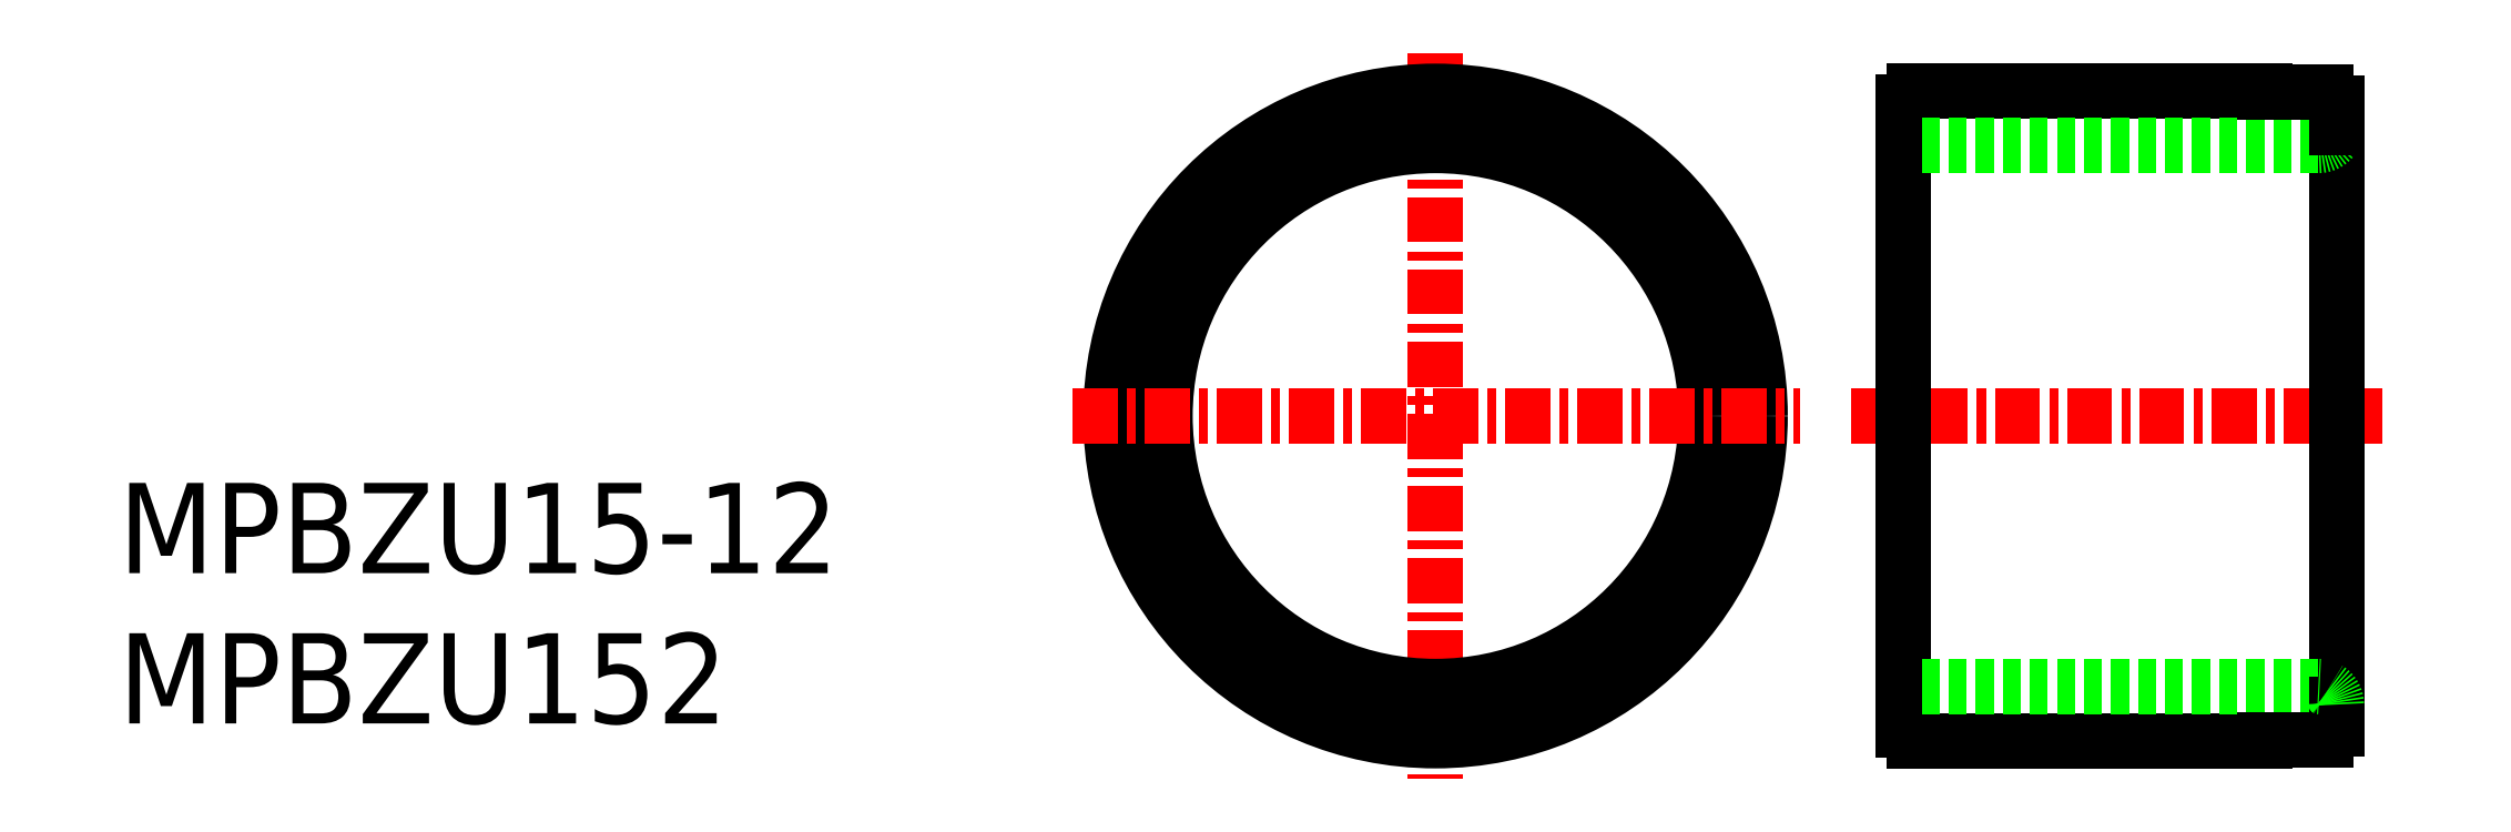
<metadata>
{"format":"dxf","ext":"dxf","renderer":"ezdxf+matplotlib","layout":"modelspace","background":"white","min_lineweight":24,"dpi":150}
</metadata>
<code>
0
SECTION
2
ENTITIES
0
ARC
8
0
10
60
20
26.52
30
0
40
0.5
50
180
51
270
0
LINE
8
0
10
59.8
20
27.52
30
0
11
69.5
21
27.52
31
0
0
LINE
8
CENTER
10
58.04
20
18.52
30
0
11
72.76
21
18.52
31
0
0
ARC
8
0
10
60
20
10.52
30
0
40
0.5
50
90
51
180
0
LINE
8
0
10
59.8
20
9.522
30
0
11
69.5
21
9.522
31
0
0
TEXT
8
0
10
10
20
10
30
0
40
2.5
1
MPBZU152
0
TEXT
8
0
10
10
20
14.17
30
0
40
2.5
1
MPBZU15-12
0
LINE
8
0
10
59.5
20
9.822
30
0
11
59.5
21
18.52
31
0
0
LINE
8
CENTER
10
46.52
20
28.59
30
0
11
46.52
21
8.458
31
0
0
CIRCLE
8
0
10
46.52
20
18.52
30
0
40
9
0
CIRCLE
8
0
10
46.52
20
18.52
30
0
40
7.5
0
ARC
8
0
10
59.8
20
9.822
30
0
40
0.3
50
180
51
270
0
LINE
8
0
10
59.5
20
9.822
30
0
11
59.5
21
10.52
31
0
0
LINE
8
CENTER
10
36.46
20
18.52
30
0
11
56.63
21
18.52
31
0
0
LINE
8
0
10
59.5
20
27.22
30
0
11
59.5
21
18.52
31
0
0
LINE
8
0
10
59.5
20
27.22
30
0
11
59.5
21
26.52
31
0
0
ARC
8
0
10
59.8
20
27.22
30
0
40
0.3
50
90
51
180
0
LINE
8
0
10
71.5
20
9.842
30
0
11
71.5
21
18.52
31
0
0
LINE
8
0
10
60
20
11.02
30
0
11
71
21
11.02
31
0
0
LINE
8
0
10
69.5
20
9.542
30
0
11
71.2
21
9.542
31
0
0
LINE
8
0
10
69.5
20
9.522
30
0
11
69.5
21
9.542
31
0
0
LINE
8
0
10
71.5
20
9.862
30
0
11
71.5
21
10.52
31
0
0
ARC
8
0
10
71
20
10.52
30
0
40
0.5
50
0
51
90
0
LINE
8
0
10
71.5
20
27.2
30
0
11
71.5
21
18.52
31
0
0
LINE
8
0
10
60
20
26.02
30
0
11
71
21
26.02
31
0
0
ARC
8
0
10
71
20
26.52
30
0
40
0.5
50
270
51
0
0
LINE
8
0
10
69.5
20
27.5
30
0
11
71.2
21
27.5
31
0
0
LINE
8
0
10
71.5
20
27.18
30
0
11
71.5
21
26.52
31
0
0
LINE
8
0
10
69.5
20
27.52
30
0
11
69.5
21
27.5
31
0
0
ARC
8
0
10
71.2
20
27.2
30
0
40
0.3
50
0
51
90
0
ARC
8
0
10
71.2
20
9.842
30
0
40
0.3
50
270
51
0
0
ENDSEC
0
EOF

</code>
